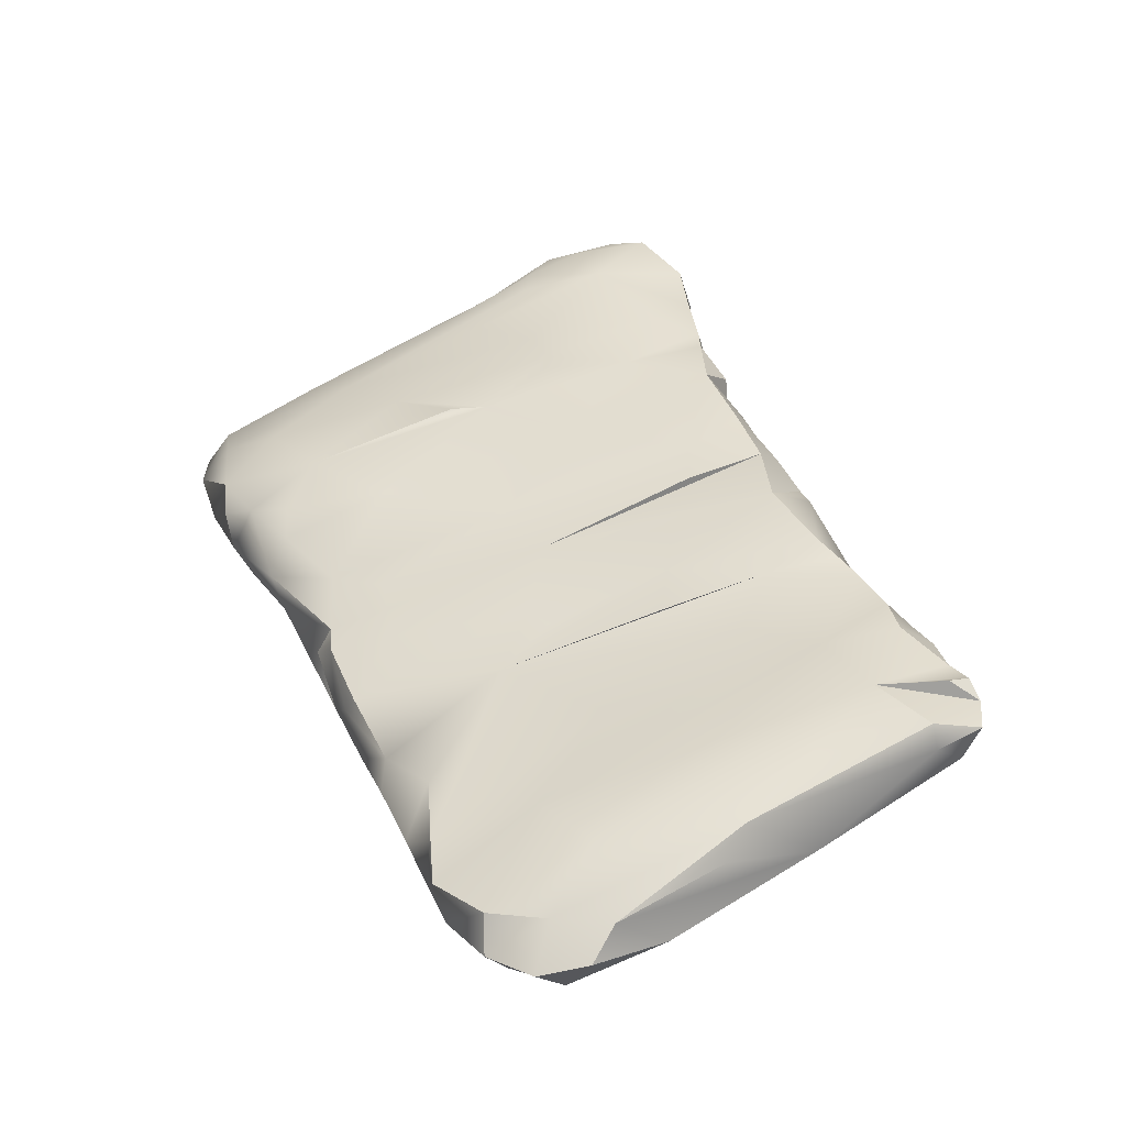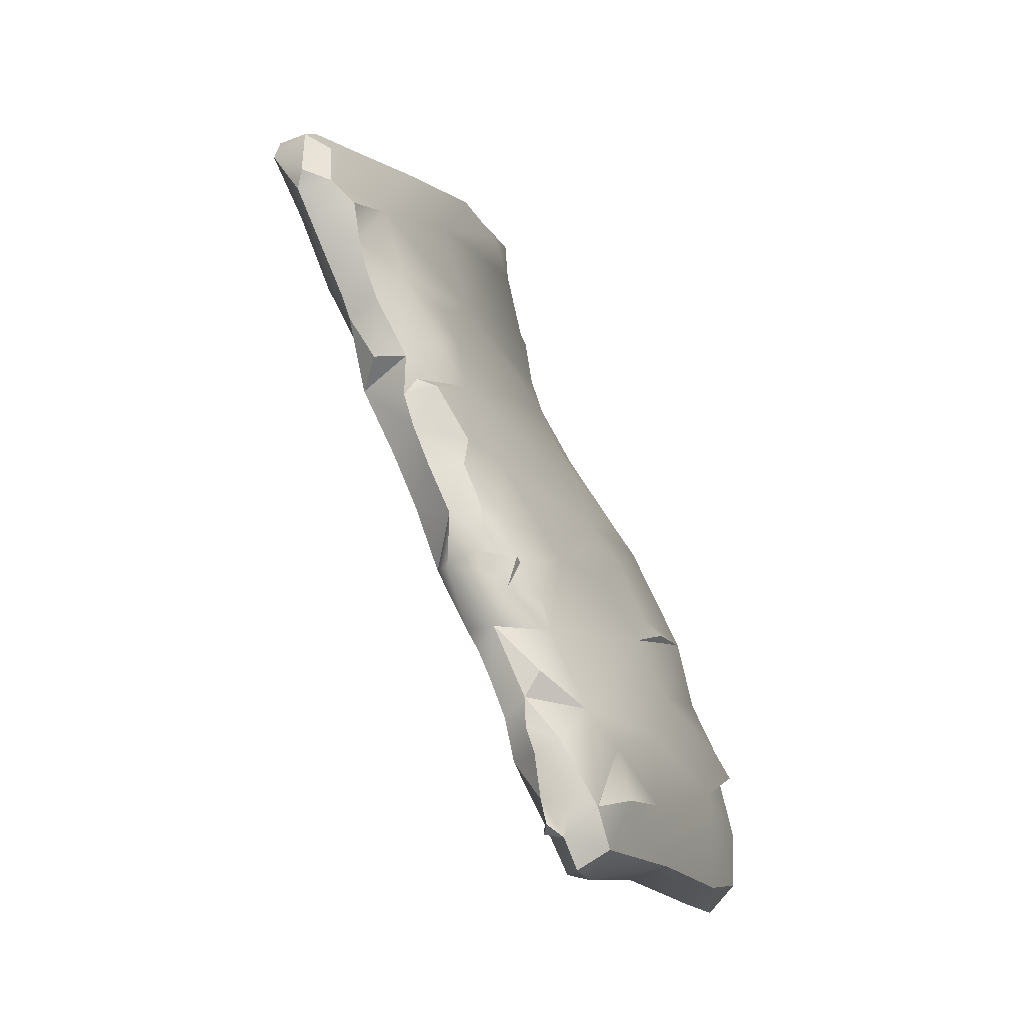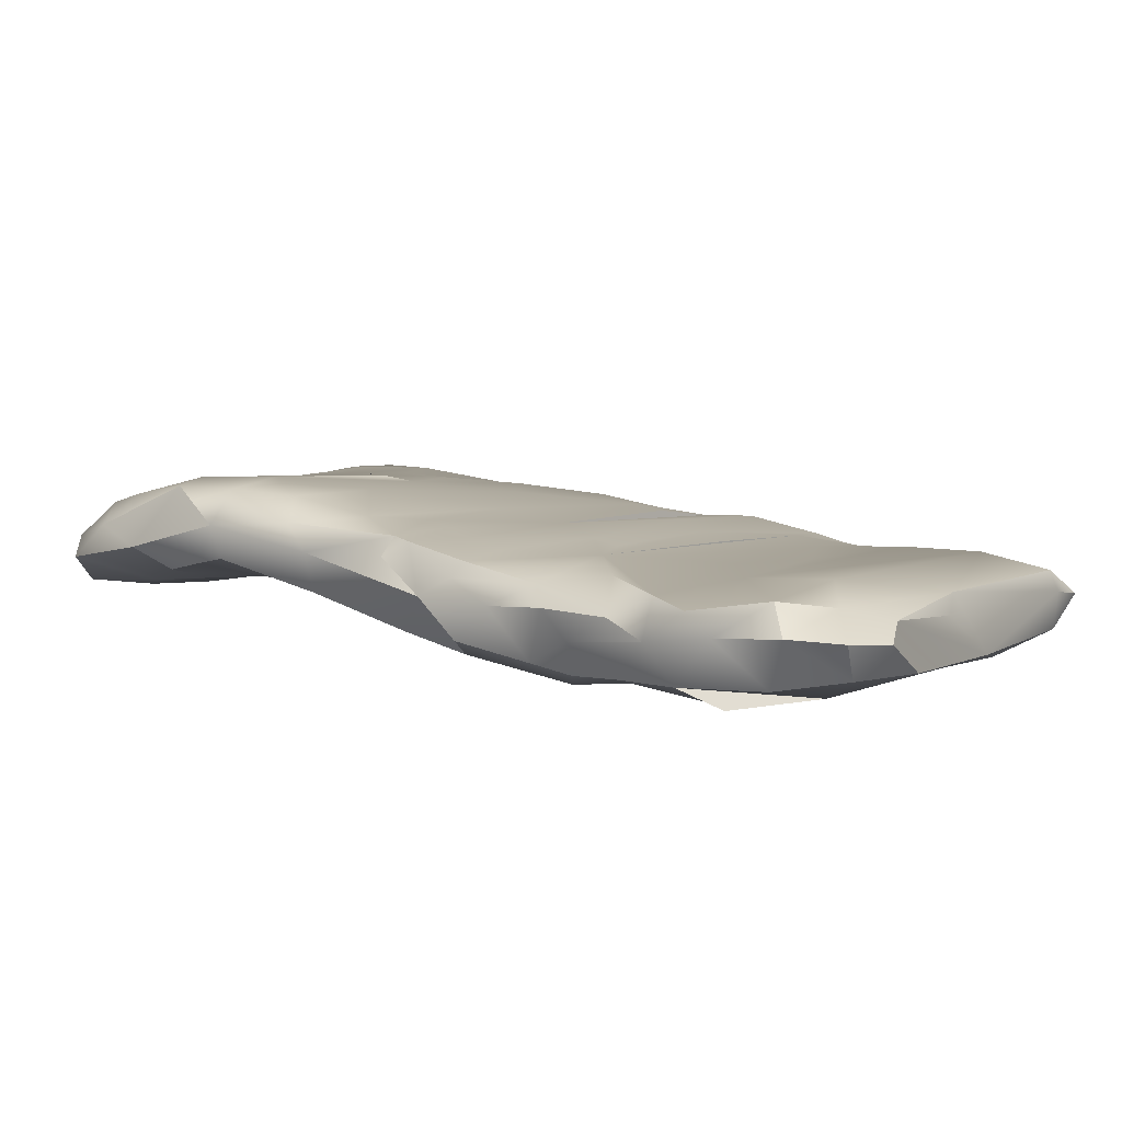
<metadata>
{"format":"obj","ext":"obj","renderer":"f3d","projection":"perspective","resolution":1024,"background":"white","views":[{"elev":13.3,"azim":-60.1,"up":"+Z"},{"elev":-55.7,"azim":89.0,"up":"+Y"},{"elev":-23.4,"azim":-93.4,"up":"+Z"}]}
</metadata>
<code>
v -102.6 -117.6 -19.69
v -102.5 -117.5 -19.19
v -102.4 -118.3 -19.18
v -102.3 -116.8 -19.55
v -102.7 -118.3 -19.77
v -102.2 -118.4 -20.03
v -102.1 -119 -19.2
v -102.4 -118.9 -19.63
v -101.6 -116.1 -19.35
v -102.1 -116.5 -19.15
v -101.7 -116.2 -18.78
v -101.4 -116.5 -19.83
v -101.1 -117.4 -18.29
v -102 -117.5 -20.08
v -101.5 -118.4 -18.45
v -100.7 -120 -18.22
v -101.4 -119.3 -19.58
v -99.86 -120.5 -18.72
v -101.1 -115.8 -18.28
v -101.4 -115.7 -18.97
v -100.6 -114.9 -18.24
v -100.8 -114.9 -18.63
v -100.8 -115.2 -19.06
v -100.6 -115.9 -19.43
v -100.6 -117 -19.73
v -101.1 -117.1 -20
v -100.3 -118.4 -19.5
v -98.84 -120.8 -16.87
v -101 -119.9 -18.65
v -100.3 -114.3 -18.41
v -100 -113.9 -17.92
v -100.1 -114 -17.72
v -100.1 -114.8 -19.06
v -99.33 -115.8 -17.26
v -100.4 -115.3 -19.3
v -99.68 -115.4 -19.16
v -99.63 -117.5 -17.47
v -99.01 -117.6 -18.8
v -98.95 -120.2 -18.54
v -99.59 -113.3 -17.25
v -99.68 -113.5 -18.04
v -99.4 -113 -17.39
v -99.33 -113.2 -17.06
v -99.3 -114.1 -17.06
v -99 -113.8 -16.78
v -99.69 -114.5 -17.39
v -99.69 -113.9 -18.62
v -98.78 -114.1 -18.44
v -98.51 -115.7 -16.67
v -98.4 -116.9 -18.37
v -99.35 -118.4 -17.26
v -99.03 -121.6 -17.19
v -99.05 -121.7 -17.5
v -98.47 -111.8 -16.15
v -98.73 -111.8 -16.65
v -98.11 -111 -15.91
v -98.75 -112.8 -16.54
v -98.74 -112 -17.07
v -98.7 -113.6 -16.55
v -97.27 -114.6 -15.71
v -98.21 -112.1 -17.4
v -98.69 -113.3 -18.11
v -97.59 -115.4 -16.05
v -98.02 -115.4 -18.11
v -97.35 -115.2 -17.61
v -98.59 -116.1 -16.8
v -98.53 -116.2 -18.5
v -97.43 -116.5 -17.73
v -97.59 -117.3 -16.13
v -98.94 -116.1 -18.81
v -98.28 -118.7 -16.6
v -98.68 -119 -18.53
v -98.35 -119.8 -16.61
v -97.87 -120.2 -17.91
v -98.41 -121.8 -17.76
v -98.53 -122.1 -17.3
v -97.15 -109.6 -16.35
v -97.71 -110.3 -15.69
v -98.18 -110.7 -16.47
v -97.99 -110.5 -16.04
v -97.29 -111.5 -15.32
v -97.53 -110.6 -16.73
v -97.96 -110.9 -16.85
v -98.12 -111.6 -15.81
v -97.11 -112.2 -16.88
v -97.51 -112.8 -15.58
v -97.09 -113.3 -17.1
v -97.39 -113.8 -17.4
v -97.05 -117.1 -15.69
v -97.39 -118.6 -16.05
v -98.16 -117.5 -16.51
v -97.26 -120.1 -17.43
v -97.79 -120.6 -16.41
v -97.29 -120.3 -16.27
v -96.97 -119.7 -16.04
v -98.18 -121 -18.08
v -97.86 -121.3 -16.78
v -98.1 -121.9 -17.11
v -98.34 -121.5 -16.84
v -98.03 -121.7 -16.86
v -97.83 -121.5 -17.58
v -97.84 -121.5 -17.59
v -97.72 -121.4 -17.18
v -96.79 -109.6 -15.4
v -96.81 -110.5 -15.14
v -96.82 -109.2 -15.89
v -97.01 -110.2 -16.61
v -96.67 -110.4 -16.52
v -95.89 -112 -14.63
v -94.77 -112.9 -15.62
v -95.7 -113.4 -14.6
v -95.86 -114.9 -14.8
v -97.15 -114.4 -17.32
v -96.62 -114.6 -17
v -97.05 -116.4 -17.5
v -96.49 -117.5 -17.08
v -96.68 -119 -15.7
v -96.78 -119.3 -15.87
v -96.94 -120.2 -16.54
v -97.18 -120.6 -16.56
v -97.22 -120.8 -17.05
v -97.36 -120.9 -16.69
v -96.3 -109.3 -15.3
v -96.19 -108.8 -15.77
v -96.22 -108.8 -16.12
v -95.72 -109 -15.37
v -95.83 -109.8 -16.27
v -95.43 -110.8 -14.59
v -95.96 -113 -14.64
v -95.48 -114.3 -16.22
v -95.7 -116.6 -14.88
v -96.21 -116.9 -15.19
v -96.25 -118.1 -15.26
v -95.48 -117.6 -14.91
v -95.89 -118.5 -15.41
v -96.36 -119.3 -16.09
v -96.21 -118.8 -16.77
v -95.81 -118.5 -16.47
v -96.54 -119.2 -16.92
v -96.68 -119.9 -16.76
v -95.95 -118.9 -16.28
v -95.02 -109.9 -14.73
v -95.4 -108.8 -15.62
v -94.6 -109.8 -15.06
v -95.7 -108.9 -16.23
v -95.23 -108.9 -15.79
v -95.11 -109.7 -16.03
v -94.61 -113.8 -14.01
v -94.47 -115 -14.02
v -95.3 -116.7 -16.2
v -94.94 -117 -14.56
v -95.38 -117.9 -16.15
v -95.24 -118.1 -15.43
v -95.79 -118.8 -15.88
v -95.62 -118.5 -15.83
v -95.67 -118.6 -16.42
v -95.41 -118.3 -15.93
v -95.18 -117.9 -15.87
v -94.07 -110.5 -15.53
v -93.85 -111.9 -15.21
v -94.87 -113.9 -14.13
v -94.31 -113.3 -13.82
v -94.13 -115 -15.48
v -94.4 -115.9 -15.61
v -94.36 -116.2 -14.11
v -94.68 -117 -15.68
v -94.46 -117 -14.88
v -94.85 -117.4 -15.62
v -94.81 -117.5 -15.11
v -93.01 -111.7 -14.67
v -92.97 -111.8 -13.51
v -93.83 -111.6 -13.71
v -93.38 -114.8 -13.51
v -93.81 -114.7 -15.24
v -93.81 -115.7 -15.23
v -93.43 -115.6 -13.87
v -93.71 -116.2 -14.74
v -93.99 -116.4 -14.91
v -94.12 -116.7 -14.72
v -93.75 -116.2 -14.26
v -93.44 -115.9 -14.31
v -94.02 -116.6 -15.21
v -92.99 -112.5 -13.11
v -93.04 -111.5 -14.44
v -92.17 -112.6 -13.86
v -93.31 -112.6 -13.26
v -92.81 -113.6 -13.01
v -92.59 -113.8 -14.33
v -93.13 -115.4 -13.75
v -92.56 -115 -13.43
v -93.08 -115.6 -14.27
v -92.73 -115.3 -14.11
v -93.05 -114.9 -14.64
v -92.35 -112.5 -12.93
v -92.04 -112.6 -13.31
v -92.41 -113 -12.79
v -91.88 -114.5 -13.07
v -92.09 -114.8 -13.51
v -92.43 -115 -14
v -92.01 -114.6 -13.92
v -91.73 -113.2 -12.71
v -91.56 -113.2 -13.28
v -91.59 -113.7 -13.52
v -91.72 -113.7 -12.65
v -91.37 -113.6 -13.13
v -91.61 -114.3 -13.12
v -91.75 -114.4 -13.57
v -102.6 -117.6 -19.69
v -102.6 -117.6 -19.69
v -102.5 -117.5 -19.19
v -102.5 -117.5 -19.19
v -102.7 -118.3 -19.77
v -102.7 -118.3 -19.77
v -102.2 -118.4 -20.03
v -102.2 -118.4 -20.03
v -102.1 -119 -19.2
v -102.1 -119 -19.2
v -102.4 -118.9 -19.63
v -102.4 -118.9 -19.63
v -101.6 -116.1 -19.35
v -102.1 -116.5 -19.15
v -101.7 -116.2 -18.78
v -101.4 -116.5 -19.83
v -101.4 -116.5 -19.83
v -101.4 -116.5 -19.83
v -102 -117.5 -20.08
v -100.7 -120 -18.22
v -101.4 -119.3 -19.58
v -101.4 -119.3 -19.58
v -99.86 -120.5 -18.72
v -101.4 -115.7 -18.97
v -100.8 -114.9 -18.63
v -100.6 -115.9 -19.43
v -101.1 -117.1 -20
v -100.3 -118.4 -19.5
v -98.84 -120.8 -16.87
v -98.84 -120.8 -16.87
v -100.1 -114 -17.72
v -100.1 -114.8 -19.06
v -99.33 -115.8 -17.26
v -100.4 -115.3 -19.3
v -99.68 -115.4 -19.16
v -99.59 -113.3 -17.25
v -99.68 -113.5 -18.04
v -99.68 -113.5 -18.04
v -99.68 -113.5 -18.04
v -99.68 -113.5 -18.04
v -99.4 -113 -17.39
v -99.33 -113.2 -17.06
v -99.33 -113.2 -17.06
v -99.33 -113.2 -17.06
v -99.69 -113.9 -18.62
v -99.69 -113.9 -18.62
v -98.78 -114.1 -18.44
v -98.78 -114.1 -18.44
v -98.4 -116.9 -18.37
v -99.03 -121.6 -17.19
v -99.03 -121.6 -17.19
v -98.21 -112.1 -17.4
v -98.69 -113.3 -18.11
v -97.59 -115.4 -16.05
v -98.94 -116.1 -18.81
v -98.41 -121.8 -17.76
v -98.41 -121.8 -17.76
v -98.53 -122.1 -17.3
v -98.53 -122.1 -17.3
v -98.53 -122.1 -17.3
v -97.15 -109.6 -16.35
v -97.15 -109.6 -16.35
v -97.15 -109.6 -16.35
v -97.71 -110.3 -15.69
v -97.71 -110.3 -15.69
v -98.18 -110.7 -16.47
v -98.18 -110.7 -16.47
v -97.99 -110.5 -16.04
v -97.53 -110.6 -16.73
v -97.96 -110.9 -16.85
v -97.39 -118.6 -16.05
v -98.16 -117.5 -16.51
v -97.26 -120.1 -17.43
v -97.79 -120.6 -16.41
v -97.29 -120.3 -16.27
v -96.97 -119.7 -16.04
v -98.18 -121 -18.08
v -97.86 -121.3 -16.78
v -97.86 -121.3 -16.78
v -98.1 -121.9 -17.11
v -98.1 -121.9 -17.11
v -98.1 -121.9 -17.11
v -98.1 -121.9 -17.11
v -98.34 -121.5 -16.84
v -98.34 -121.5 -16.84
v -98.03 -121.7 -16.86
v -98.03 -121.7 -16.86
v -97.83 -121.5 -17.58
v -97.83 -121.5 -17.58
v -97.83 -121.5 -17.58
v -97.84 -121.5 -17.59
v -97.01 -110.2 -16.61
v -97.01 -110.2 -16.61
v -96.67 -110.4 -16.52
v -96.68 -119 -15.7
v -96.78 -119.3 -15.87
v -96.94 -120.2 -16.54
v -96.94 -120.2 -16.54
v -96.94 -120.2 -16.54
v -96.94 -120.2 -16.54
v -97.18 -120.6 -16.56
v -97.22 -120.8 -17.05
v -97.36 -120.9 -16.69
v -96.22 -108.8 -16.12
v -96.22 -108.8 -16.12
v -95.72 -109 -15.37
v -95.96 -113 -14.64
v -96.21 -116.9 -15.19
v -96.25 -118.1 -15.26
v -96.25 -118.1 -15.26
v -95.48 -117.6 -14.91
v -95.48 -117.6 -14.91
v -95.48 -117.6 -14.91
v -96.36 -119.3 -16.09
v -96.36 -119.3 -16.09
v -95.81 -118.5 -16.47
v -95.81 -118.5 -16.47
v -96.54 -119.2 -16.92
v -96.68 -119.9 -16.76
v -96.68 -119.9 -16.76
v -95.95 -118.9 -16.28
v -95.02 -109.9 -14.73
v -95.4 -108.8 -15.62
v -95.4 -108.8 -15.62
v -95.4 -108.8 -15.62
v -94.6 -109.8 -15.06
v -95.7 -108.9 -16.23
v -95.23 -108.9 -15.79
v -95.23 -108.9 -15.79
v -94.94 -117 -14.56
v -95.24 -118.1 -15.43
v -95.24 -118.1 -15.43
v -95.62 -118.5 -15.83
v -95.67 -118.6 -16.42
v -95.67 -118.6 -16.42
v -95.18 -117.9 -15.87
v -94.07 -110.5 -15.53
v -94.07 -110.5 -15.53
v -94.4 -115.9 -15.61
v -94.36 -116.2 -14.11
v -94.36 -116.2 -14.11
v -94.36 -116.2 -14.11
v -94.68 -117 -15.68
v -94.46 -117 -14.88
v -94.85 -117.4 -15.62
v -94.81 -117.5 -15.11
v -93.01 -111.7 -14.67
v -93.01 -111.7 -14.67
v -93.01 -111.7 -14.67
v -92.97 -111.8 -13.51
v -92.97 -111.8 -13.51
v -92.97 -111.8 -13.51
v -92.97 -111.8 -13.51
v -93.43 -115.6 -13.87
v -93.43 -115.6 -13.87
v -93.71 -116.2 -14.74
v -93.71 -116.2 -14.74
v -93.71 -116.2 -14.74
v -93.99 -116.4 -14.91
v -93.99 -116.4 -14.91
v -94.12 -116.7 -14.72
v -94.12 -116.7 -14.72
v -93.75 -116.2 -14.26
v -93.75 -116.2 -14.26
v -94.02 -116.6 -15.21
v -94.02 -116.6 -15.21
v -93.04 -111.5 -14.44
v -92.17 -112.6 -13.86
v -93.13 -115.4 -13.75
v -92.56 -115 -13.43
v -93.08 -115.6 -14.27
v -92.73 -115.3 -14.11
v -92.35 -112.5 -12.93
v -91.88 -114.5 -13.07
v -91.88 -114.5 -13.07
v -92.43 -115 -14
v -92.01 -114.6 -13.92
v -92.01 -114.6 -13.92
v -91.73 -113.2 -12.71
v -91.73 -113.2 -12.71
v -91.56 -113.2 -13.28
v -91.59 -113.7 -13.52
v -91.72 -113.7 -12.65
v -91.37 -113.6 -13.13
v -91.37 -113.6 -13.13
v -91.37 -113.6 -13.13
v -91.61 -114.3 -13.12
v -91.61 -114.3 -13.12
v -91.75 -114.4 -13.57
v -91.75 -114.4 -13.57
g grp1
f 3 2 1
f 210 4 208
f 1 5 3
f 212 209 6
f 5 7 3
f 8 7 5
f 10 9 4
f 10 11 9
f 12 4 9
f 10 4 210
f 13 221 211
f 4 12 14
f 6 209 14
f 14 209 4
f 15 211 3
f 7 16 3
f 218 213 214
f 18 216 17
f 216 219 17
f 228 218 214
f 21 20 19
f 22 20 21
f 232 23 231
f 23 220 231
f 23 24 9
f 19 20 11
f 11 20 9
f 24 12 9
f 13 222 221
f 26 223 25
f 15 13 211
f 224 234 27
f 226 225 235
f 25 235 26
f 16 15 3
f 16 28 15
f 226 235 215
f 235 229 215
f 217 29 227
f 29 216 18
f 21 31 30
f 22 21 30
f 21 32 31
f 232 30 33
f 34 21 19
f 35 24 23
f 33 23 232
f 23 33 35
f 222 34 19
f 241 36 233
f 222 37 34
f 25 223 233
f 25 233 38
f 37 222 13
f 28 13 15
f 235 39 229
f 39 230 229
f 29 18 227
f 42 41 40
f 43 42 40
f 45 243 44
f 31 40 41
f 40 31 32
f 44 243 238
f 46 44 238
f 45 249 243
f 41 30 31
f 47 30 41
f 48 252 244
f 47 33 30
f 239 253 254
f 34 46 238
f 238 21 34
f 49 44 46
f 46 34 49
f 239 254 36
f 36 241 239
f 36 50 38
f 36 38 233
f 13 51 37
f 235 25 38
f 28 16 52
f 53 257 227
f 56 55 54
f 55 249 57
f 55 57 54
f 55 58 250
f 60 57 59
f 251 245 248
f 250 58 246
f 61 247 58
f 61 62 247
f 59 57 249
f 59 249 45
f 63 59 45
f 62 255 247
f 63 45 44
f 49 63 44
f 254 65 64
f 66 49 34
f 64 68 67
f 64 36 254
f 64 67 36
f 34 69 66
f 70 256 242
f 36 67 262
f 50 262 67
f 71 34 37
f 51 71 37
f 72 235 38
f 73 51 13
f 72 74 39
f 235 72 39
f 73 13 28
f 230 39 75
f 53 227 18
f 53 76 257
f 53 263 265
f 53 18 263
f 79 78 77
f 56 80 273
f 271 80 56
f 271 56 81
f 275 272 274
f 83 273 82
f 54 84 56
f 55 273 58
f 56 273 55
f 58 273 83
f 58 83 61
f 85 259 277
f 276 85 277
f 57 86 54
f 54 86 84
f 81 56 84
f 86 81 84
f 60 86 57
f 87 260 259
f 260 87 88
f 260 88 65
f 65 254 260
f 60 59 63
f 49 66 69
f 69 89 49
f 67 68 50
f 69 91 90
f 91 69 34
f 278 279 240
f 90 34 71
f 72 38 92
f 50 92 38
f 93 73 28
f 71 51 73
f 93 94 73
f 95 71 73
f 74 96 39
f 97 93 28
f 99 236 98
f 287 237 258
f 97 28 100
f 291 100 28
f 293 292 288
f 266 287 258
f 75 284 101
f 295 289 264
f 290 285 294
f 96 74 102
f 296 96 102
f 285 290 103
f 103 289 295
f 74 297 298
f 284 75 39
f 264 289 267
f 105 104 271
f 106 271 104
f 77 78 106
f 105 271 81
f 268 82 273
f 107 82 268
f 108 276 299
f 105 81 109
f 110 85 276
f 81 86 111
f 259 85 87
f 60 112 86
f 88 113 65
f 88 114 113
f 114 65 113
f 63 49 89
f 115 68 64
f 65 115 64
f 115 116 68
f 50 68 116
f 69 90 117
f 95 90 71
f 118 117 90
f 72 92 74
f 94 95 73
f 120 119 282
f 119 283 282
f 308 121 304
f 281 286 122
f 103 310 285
f 120 281 122
f 310 103 121
f 281 120 282
f 121 308 310
f 74 92 297
f 92 309 297
f 121 103 295
f 106 104 123
f 123 124 106
f 125 77 106
f 124 125 106
f 126 124 123
f 311 127 269
f 128 123 104
f 269 127 108
f 128 104 105
f 128 105 109
f 301 300 270
f 110 276 108
f 109 81 129
f 81 111 314
f 111 86 112
f 114 88 87
f 130 114 87
f 60 63 131
f 65 116 115
f 132 131 63
f 134 63 133
f 133 63 89
f 69 133 89
f 133 69 117
f 135 316 302
f 302 136 135
f 116 138 137
f 95 118 90
f 283 136 303
f 303 136 302
f 140 139 321
f 116 137 139
f 325 141 136
f 137 141 325
f 92 50 139
f 50 116 139
f 136 283 119
f 92 305 309
f 326 306 280
f 140 92 139
f 322 307 327
f 126 123 142
f 313 144 143
f 124 126 330
f 124 330 125
f 312 331 145
f 145 331 146
f 335 147 334
f 127 311 334
f 334 147 127
f 142 123 128
f 108 127 110
f 111 109 129
f 111 148 109
f 130 87 85
f 110 130 85
f 112 149 111
f 131 112 60
f 65 114 150
f 116 65 150
f 318 315 261
f 131 319 151
f 152 116 150
f 131 132 319
f 138 116 152
f 317 153 320
f 338 316 135
f 135 136 154
f 136 141 154
f 155 135 154
f 135 155 339
f 156 323 340
f 155 154 341
f 154 141 341
f 138 157 155
f 138 152 157
f 155 157 339
f 152 158 157
f 138 141 137
f 342 328 324
f 329 144 313
f 147 335 159
f 332 333 336
f 336 333 344
f 127 147 160
f 127 160 110
f 161 148 111
f 162 109 148
f 161 111 149
f 149 148 161
f 130 110 163
f 164 114 130
f 165 112 131
f 149 112 165
f 114 164 150
f 164 166 150
f 165 131 151
f 347 337 167
f 337 320 167
f 150 166 168
f 169 320 153
f 352 353 339
f 320 169 167
f 351 353 352
f 150 168 152
f 158 152 168
f 339 343 352
f 343 339 157
f 170 344 333
f 144 329 171
f 142 172 357
f 147 345 160
f 172 142 128
f 162 128 109
f 148 173 162
f 174 163 110
f 173 148 149
f 164 130 163
f 163 175 164
f 176 149 165
f 179 178 177
f 180 361 348
f 363 370 349
f 362 371 181
f 175 178 164
f 346 366 182
f 175 177 178
f 167 368 347
f 364 347 368
f 351 352 350
f 166 164 372
f 351 373 369
f 351 350 373
f 367 369 373
f 172 183 357
f 170 333 358
f 354 359 184
f 185 355 374
f 356 160 345
f 128 186 172
f 183 172 186
f 186 128 187
f 187 128 162
f 187 162 173
f 110 160 188
f 149 176 189
f 173 149 189
f 190 173 189
f 191 376 362
f 193 192 378
f 193 163 174
f 175 163 193
f 175 193 177
f 193 174 110
f 371 365 181
f 362 181 191
f 191 181 365
f 193 378 177
f 194 357 183
f 360 195 185
f 360 380 195
f 360 185 374
f 356 188 160
f 196 183 187
f 187 183 186
f 196 194 183
f 188 356 375
f 187 173 190
f 187 190 197
f 198 381 377
f 198 377 199
f 199 200 198
f 193 110 188
f 188 383 193
f 384 383 188
f 376 379 377
f 376 191 379
f 383 192 193
f 379 199 377
f 380 201 195
f 201 202 195
f 195 202 185
f 388 203 375
f 188 375 203
f 196 187 204
f 386 194 196
f 204 386 196
f 387 390 205
f 201 391 202
f 203 388 392
f 187 197 204
f 206 390 382
f 205 390 206
f 198 207 381
f 200 207 198
f 207 394 381
f 389 395 396
f 393 395 389
f 385 188 397
f 203 397 188

</code>
